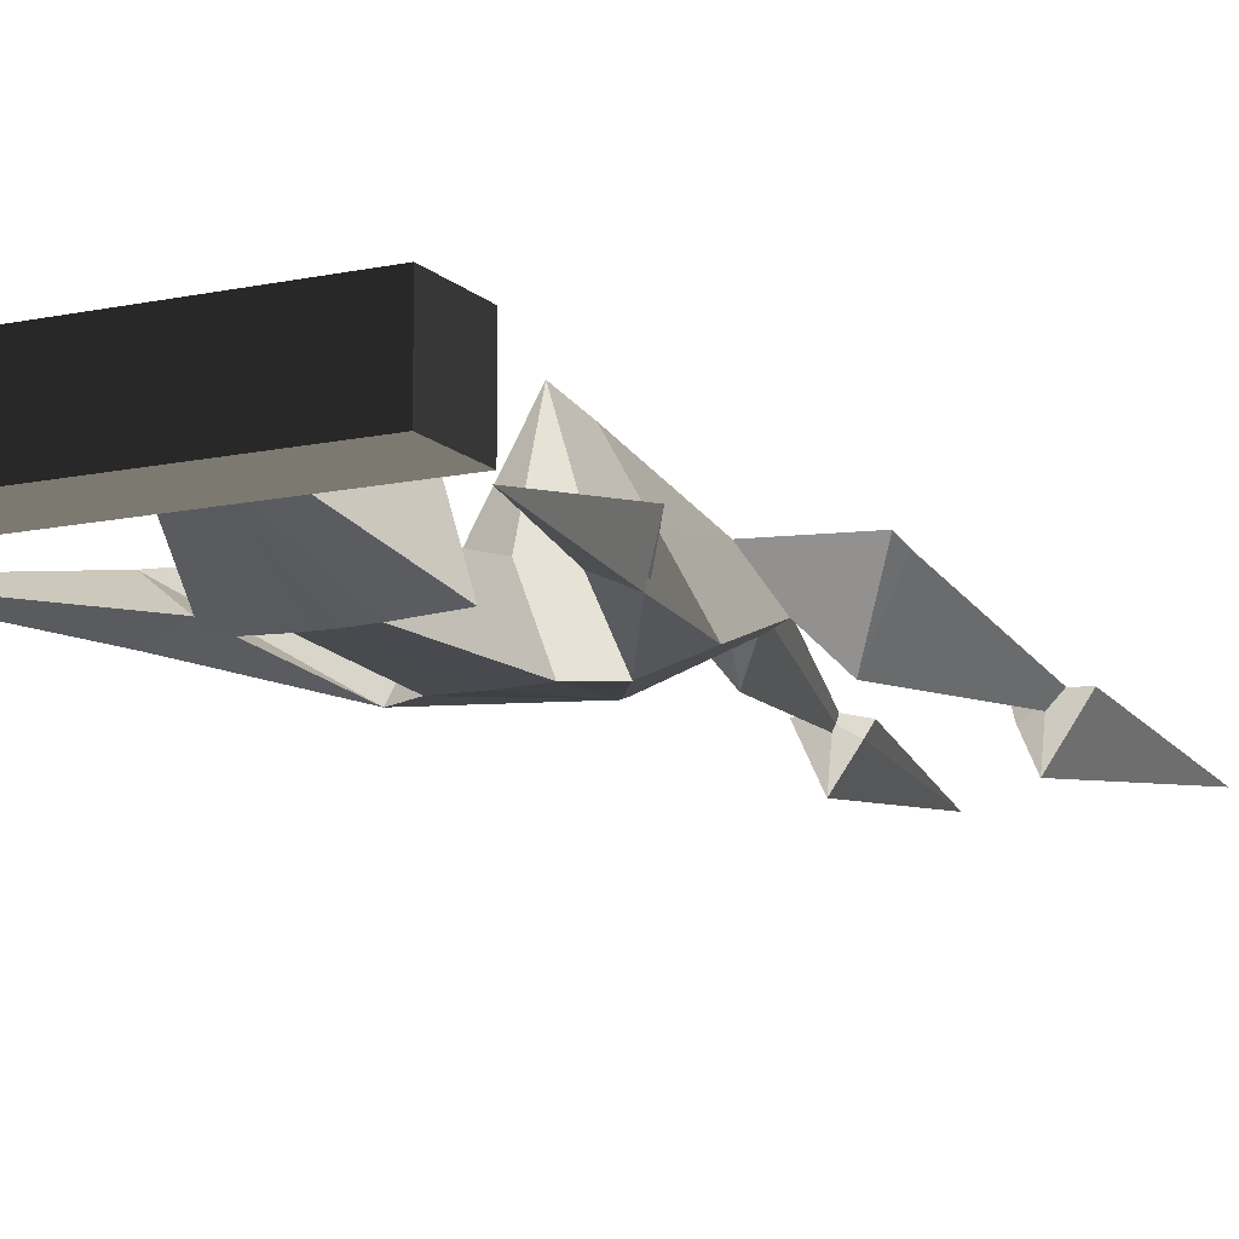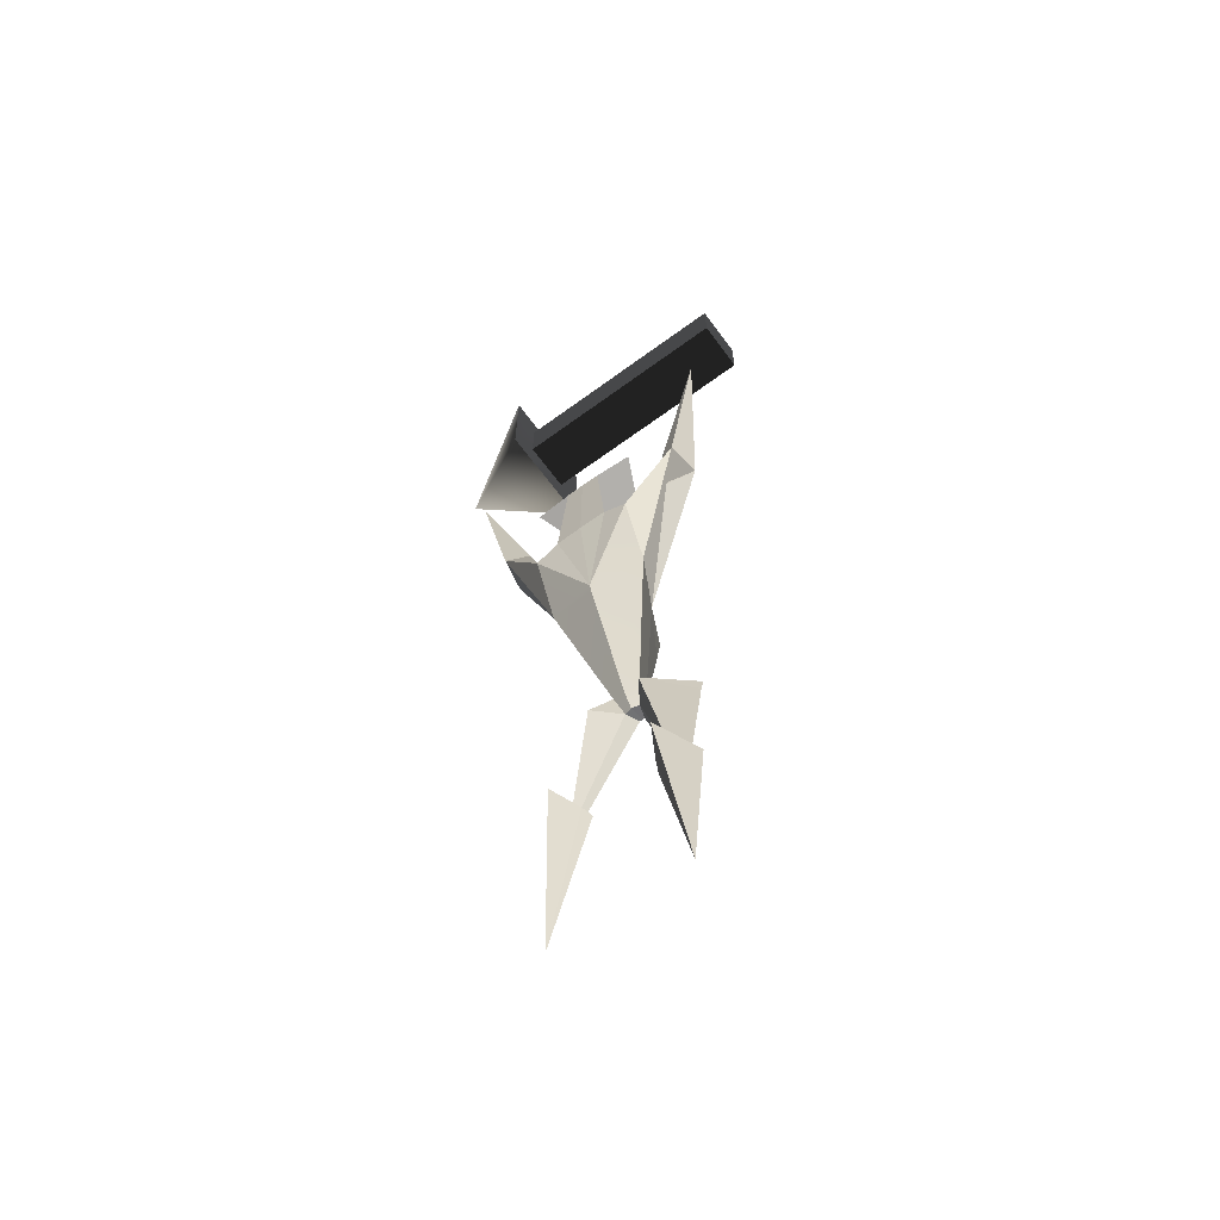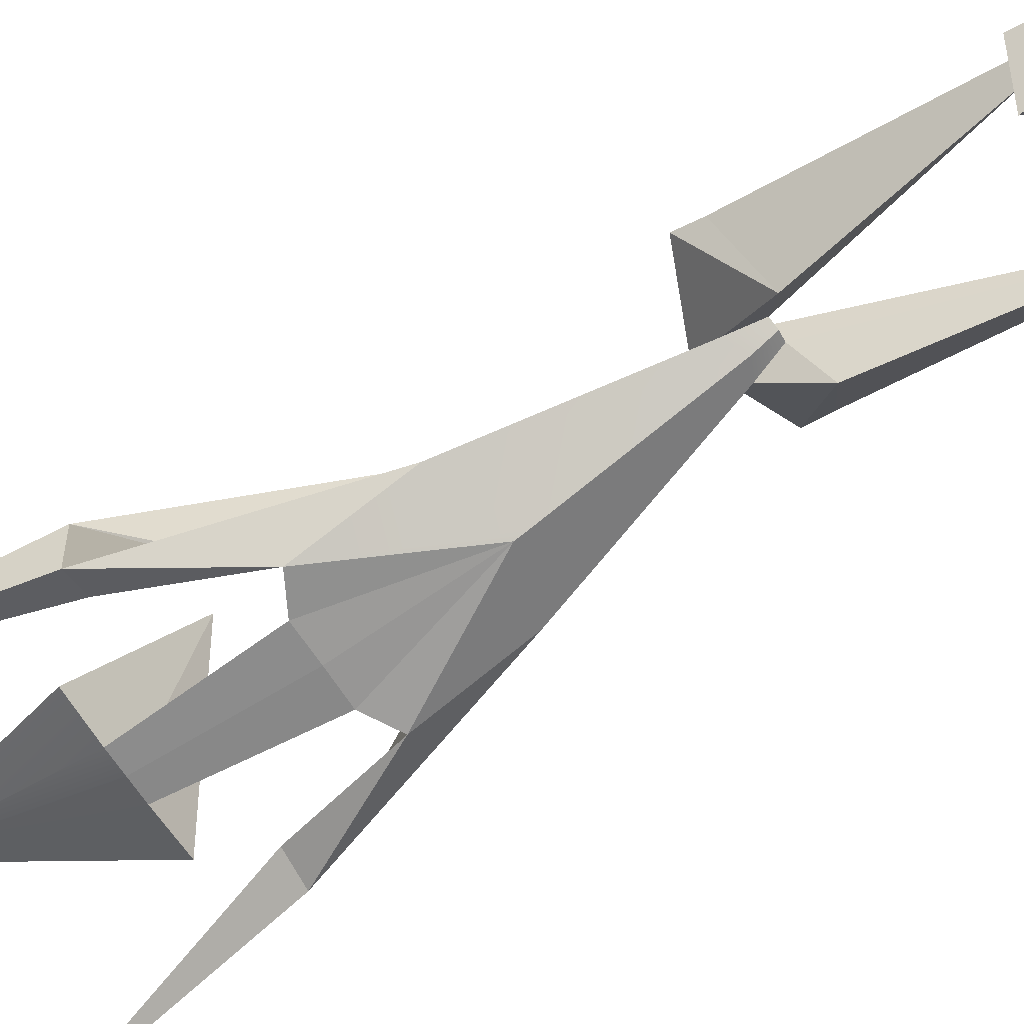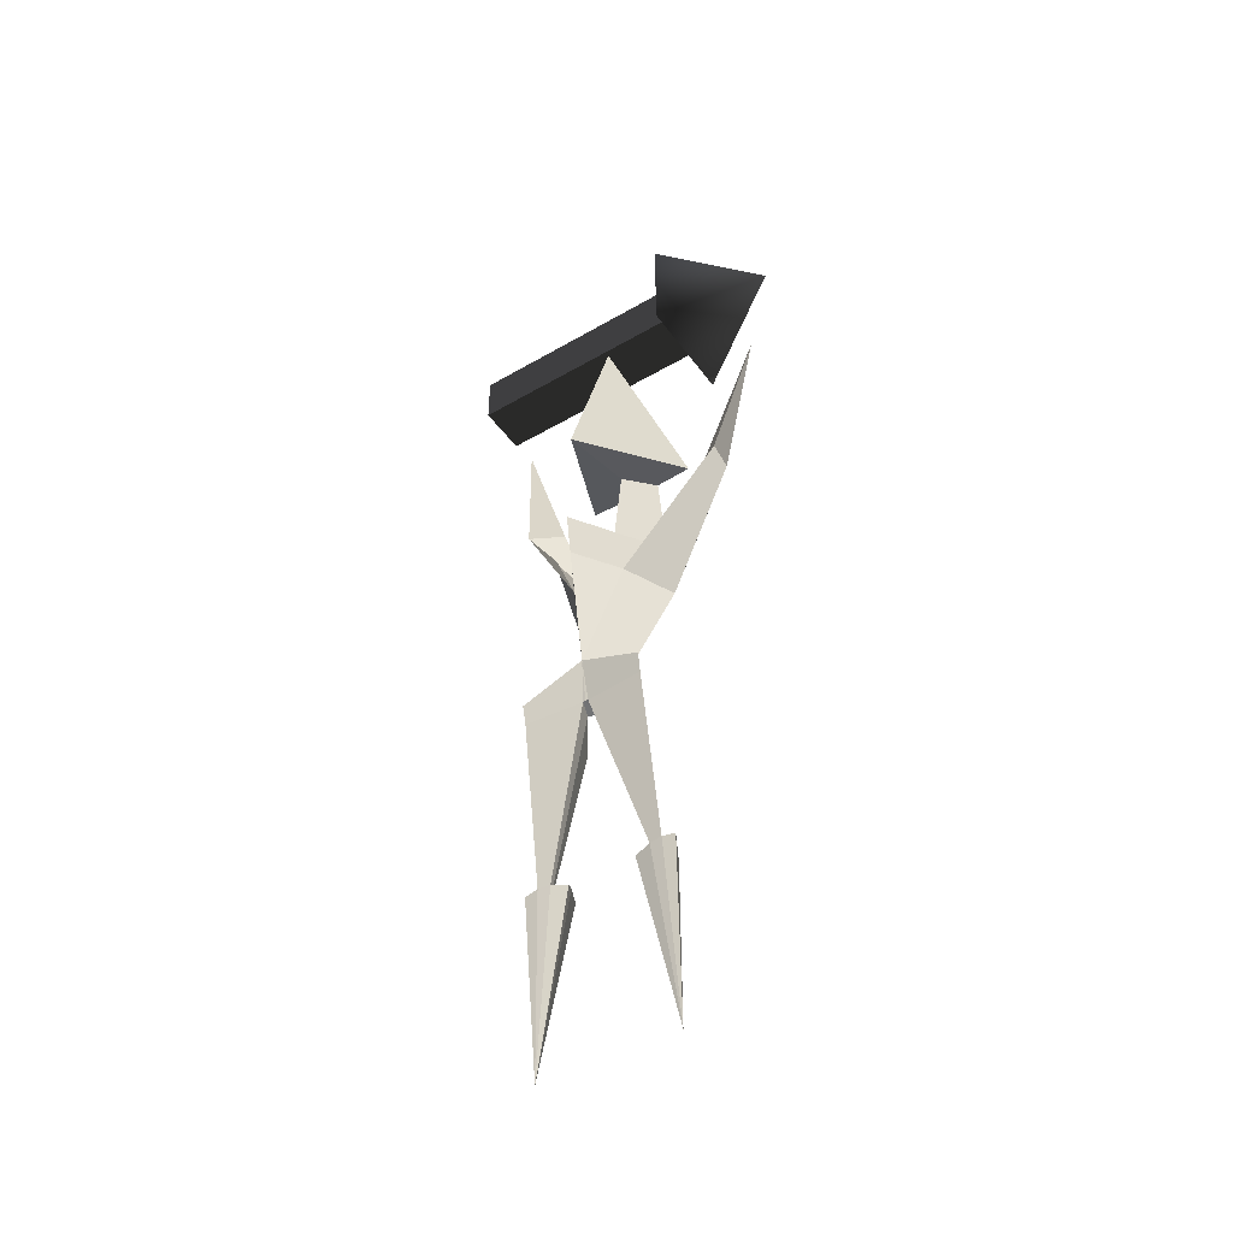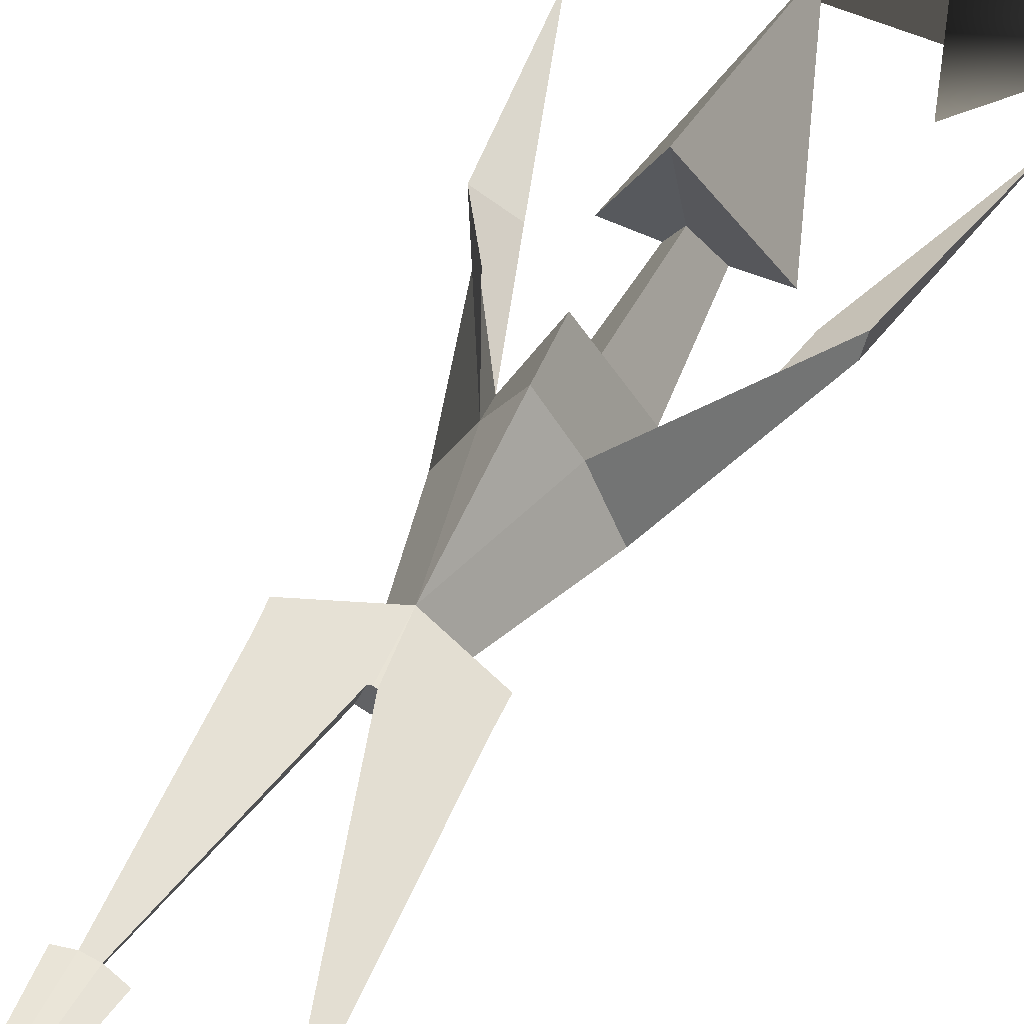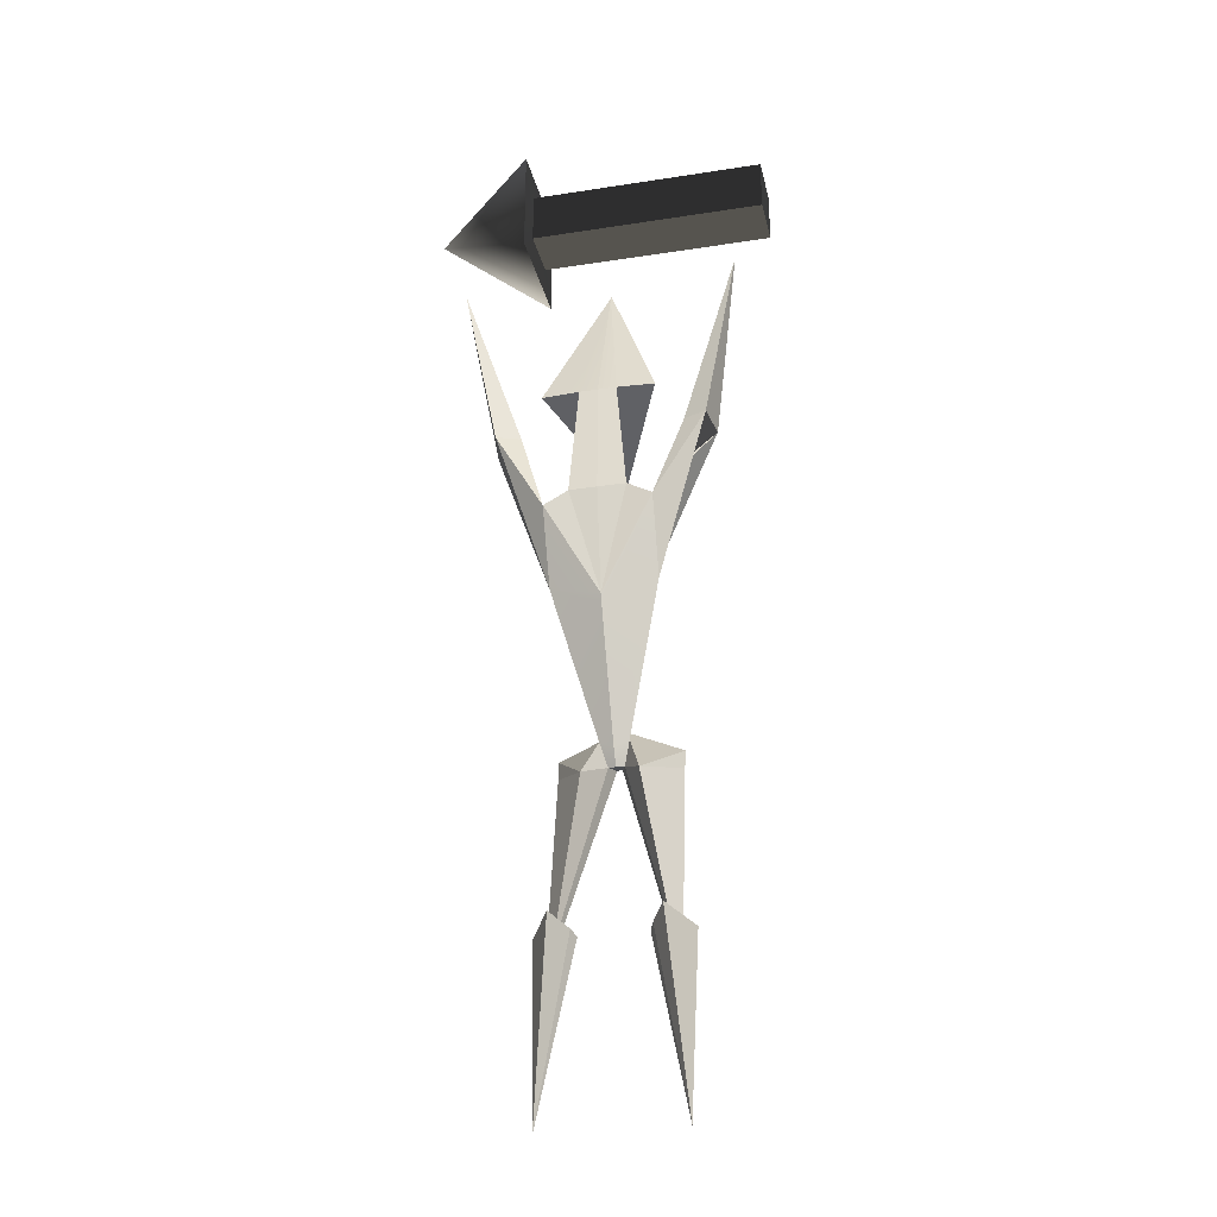
<metadata>
{"format":"obj","ext":"obj","renderer":"f3d","projection":"perspective","resolution":1024,"background":"white","views":[{"elev":-12.8,"azim":-152.8,"up":"+Z"},{"elev":-64.9,"azim":-143.6,"up":"+Y"},{"elev":-63.8,"azim":-57.5,"up":"+Z"},{"elev":-45.7,"azim":33.8,"up":"+Y"},{"elev":54.0,"azim":25.4,"up":"+Z"},{"elev":-29.6,"azim":-167.2,"up":"+Y"}]}
</metadata>
<code>
g default
v -1.072 13.55 -0.8786
v 0 12.78 1.483
v 0 16.59 0.2713
v 1.072 13.55 -0.8786
v 0 16.45 0.184
v 0 13.56 -0.92
v -0.3533 13.56 -0.9141
v 0 16.5 0.2039
v 0.3533 13.56 -0.9141
v -0.5369 11.42 -0.9292
v 0 11.41 -0.9392
v 0.5369 11.42 -0.9292
v 0 13.28 -0.1837
v 0 11.09 0.1049
v -1.009 11.17 -0.9217
v 0 10.58 1.549
v 1.009 11.17 -0.9217
v -0.521 9.826 0.5459
v 0 9.776 1.426
v 0.521 9.826 0.5459
v 0 9.385 -0.6289
v -0.1497 6.568 0.6155
v 0 6.553 0.5826
v 0.1497 6.568 0.6155
v -0.273 6.997 0.4525
v 0 6.856 0.3889
v 0.2732 6.997 0.4521
v -0.5168 6.281 0.06766
v 0.5168 6.281 0.06766
v 0 6.635 0.905
v -0.05186 6.625 0.9006
v 0.05186 6.625 0.9006
v 0 7.469 1.018
v 1 9.722 -0.3733
v -1 9.722 -0.3733
v 0 9.224 -0.5703
v -1.156 6.979 1.073
v 1.156 6.979 1.073
v -1.144 6.606 0.9993
v 1.144 6.606 0.9993
v -1.983 12.9 -0.7473
v 1.983 12.9 -0.7473
v -2.089 12.81 -0.1272
v 2.089 12.81 -0.1272
v 1.54 12.92 -0.5458
v -1.54 12.92 -0.5458
v 2.636 16.22 -0.8284
v -2.636 16.22 -0.8284
v -1.166 3.485 0.4769
v -0.9333 3.471 0.4582
v 0.9333 3.471 0.4582
v 1.166 3.485 0.4769
v -0.9849 3.512 0.2811
v 0.9849 3.512 0.2811
v -0.9562 3.497 0.3572
v 0.9562 3.497 0.3572
v -0.9817 3.629 -0.3079
v -1.417 3.439 0.4662
v 1.417 3.439 0.4662
v 0.9817 3.629 -0.3079
v -0.7043 3.475 0.2045
v 0.7043 3.475 0.2045
v -0.6264 3.395 0.3898
v 0.6264 3.395 0.3898
v -1.301 0.02233 0.2055
v 1.301 0.02233 0.2055
g polySurface1
f 1 2 3
f 4 3 2
f 7 8 5 6
f 8 9 6 5
f 1 3 8 7
f 3 4 9 8
f 7 6 11 10
f 6 9 12 11
f 7 10 14 13
f 12 9 13 14
f 7 13 2 1
f 13 9 4 2
f 14 10 15 16
f 12 14 16 17
f 16 15 18 19
f 17 16 19 20
f 10 11 21
f 11 12 21
f 10 21 15
f 21 12 17
f 25 26 23 22
f 26 27 24 23
f 35 36 26 25
f 36 34 27 26
f 25 22 28
f 24 27 29
f 31 22 23 30
f 24 32 30 23
f 31 30 33
f 30 32 33
f 19 18 33
f 20 19 33
f 20 33 27 34
f 33 18 35 25
f 15 21 36 35
f 21 17 34 36
f 37 33 25 28
f 33 38 29 27
f 33 37 39 31
f 38 33 32 40
f 39 37 28
f 38 40 29
f 41 15 35
f 17 42 34
f 41 35 18 43
f 34 42 44 20
f 43 18 15
f 20 44 17
f 17 44 45
f 43 15 46
f 17 45 42
f 46 15 41
f 45 44 47
f 43 46 48
f 47 42 45
f 41 48 46
f 47 44 42
f 43 48 41
f 39 49 50 31
f 52 40 32 51
f 49 39 28 53
f 40 52 54 29
f 28 22 55 53
f 24 29 54 56
f 31 50 55 22
f 51 32 24 56
f 49 53 57 58
f 54 52 59 60
f 61 57 53 55
f 60 62 56 54
f 50 63 61 55
f 64 51 56 62
f 50 49 65
f 52 51 66
f 49 58 65
f 59 52 66
f 50 65 63
f 66 51 64
f 61 63 65
f 64 62 66
f 57 61 65
f 62 60 66
f 66 60 59
f 65 58 57
g default
v 1.272 17.24 -0.04077
v -3.22 17.24 -0.04077
v 1.272 18.24 -0.04077
v -3.22 18.24 -0.04077
v 1.272 18.24 -1.041
v -3.22 18.24 -1.041
v 1.272 17.24 -1.041
v -3.22 17.24 -1.041
v 3.22 17.72 -0.5408
v 1.29 16.69 -1.585
v 1.29 16.69 0.5038
v 1.29 18.78 0.5038
v 1.29 18.78 -1.585
g pCube1
f 67 68 70 69
f 69 70 72 71
f 71 72 74 73
f 73 74 68 67
f 68 74 72 70
f 73 67 77 76
f 75 76 77
f 67 69 78 77
f 75 77 78
f 69 71 79 78
f 75 78 79
f 71 73 76 79
f 75 79 76

</code>
